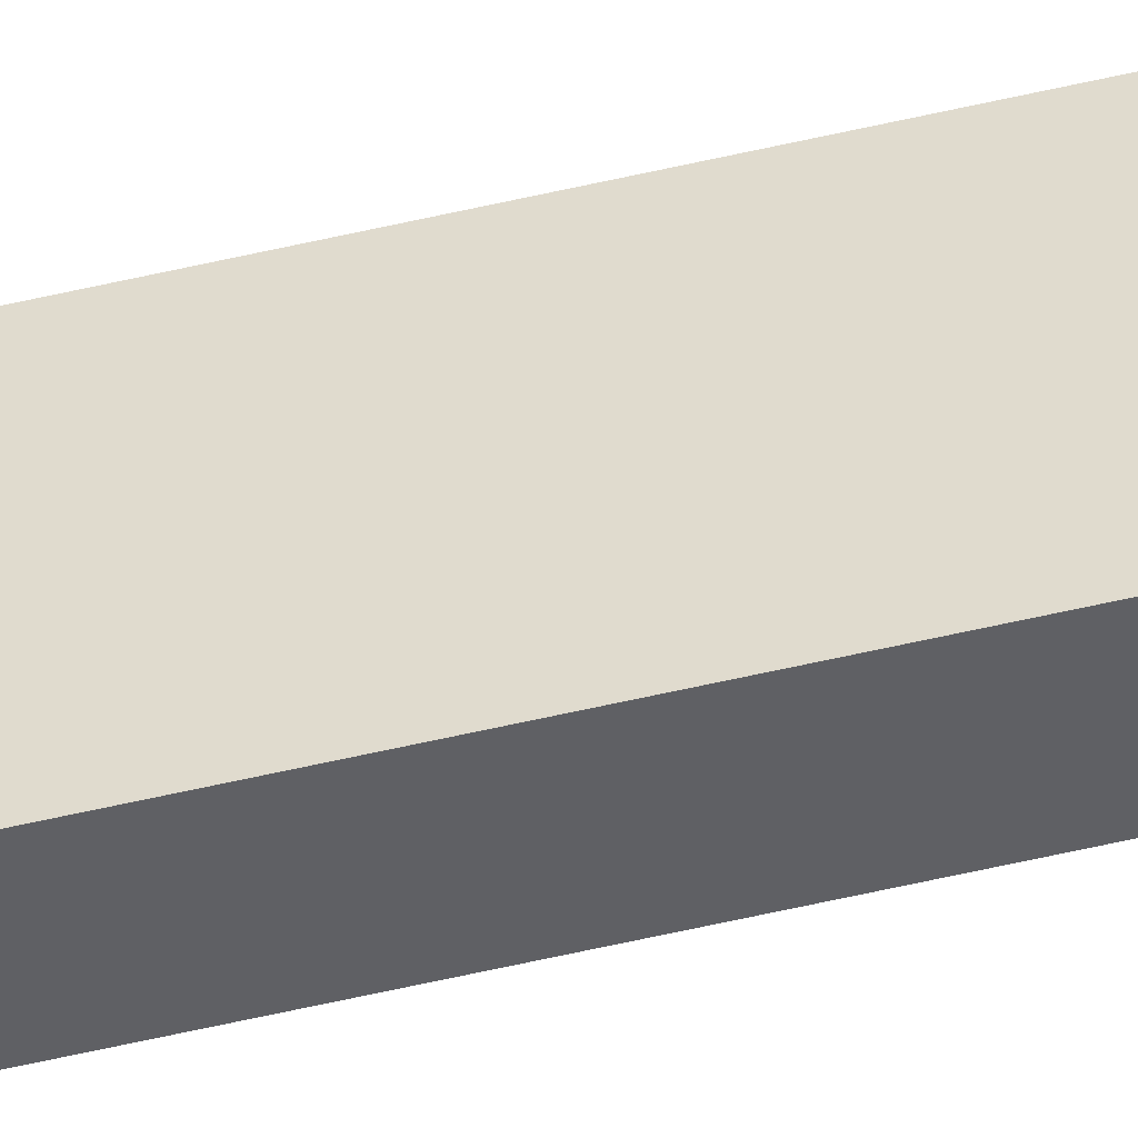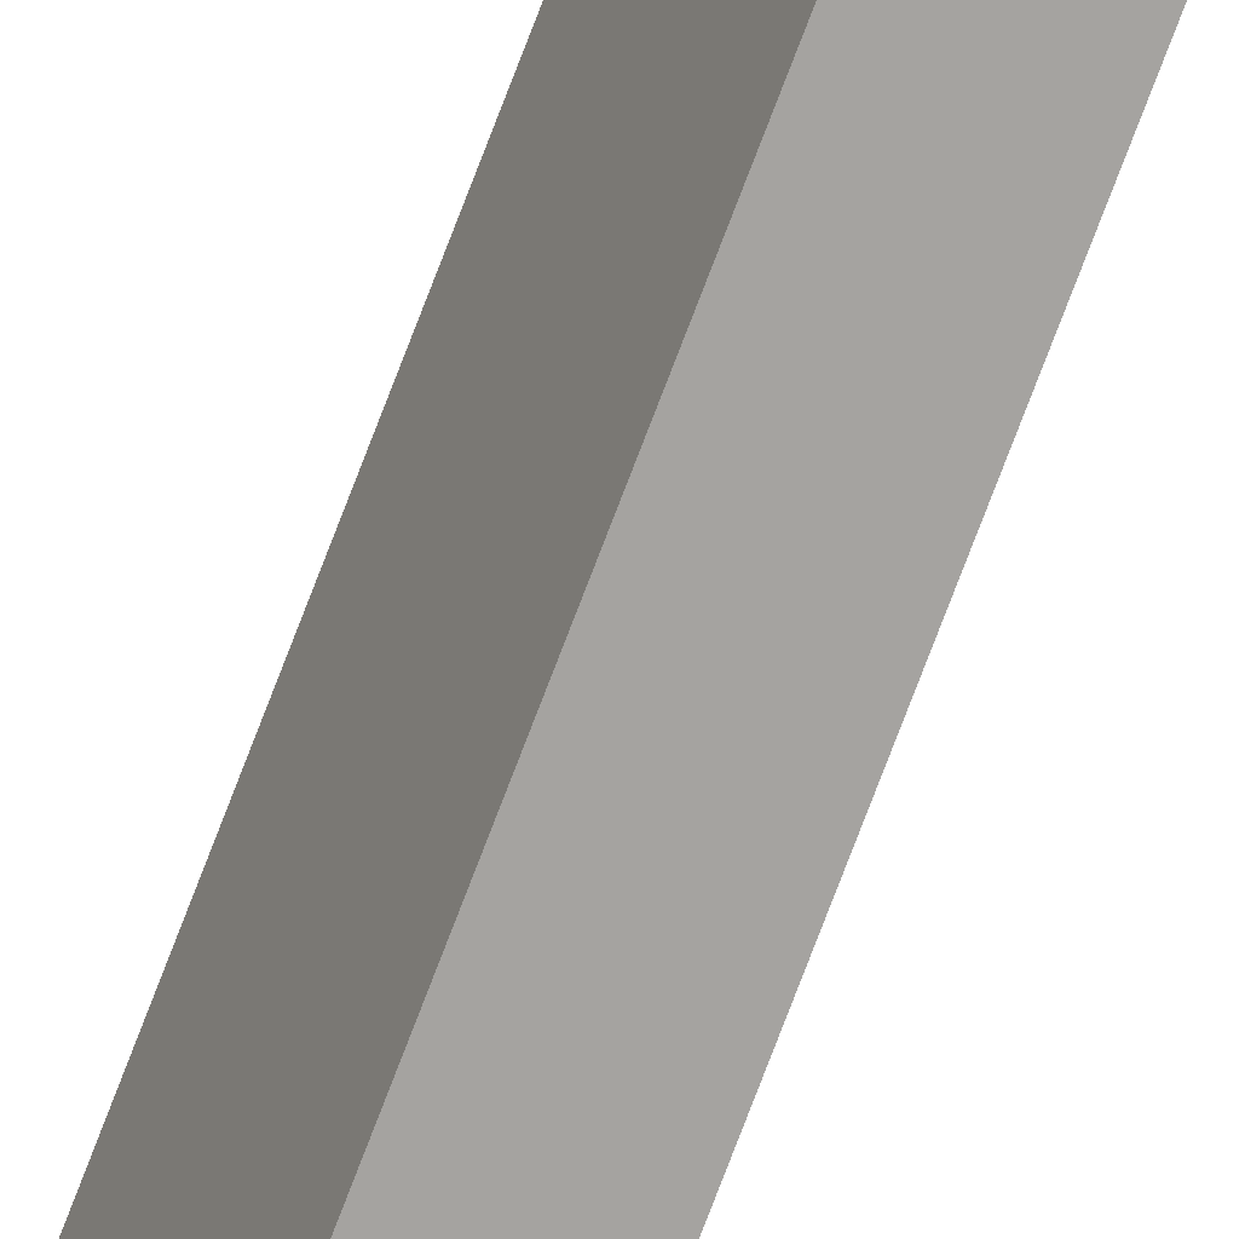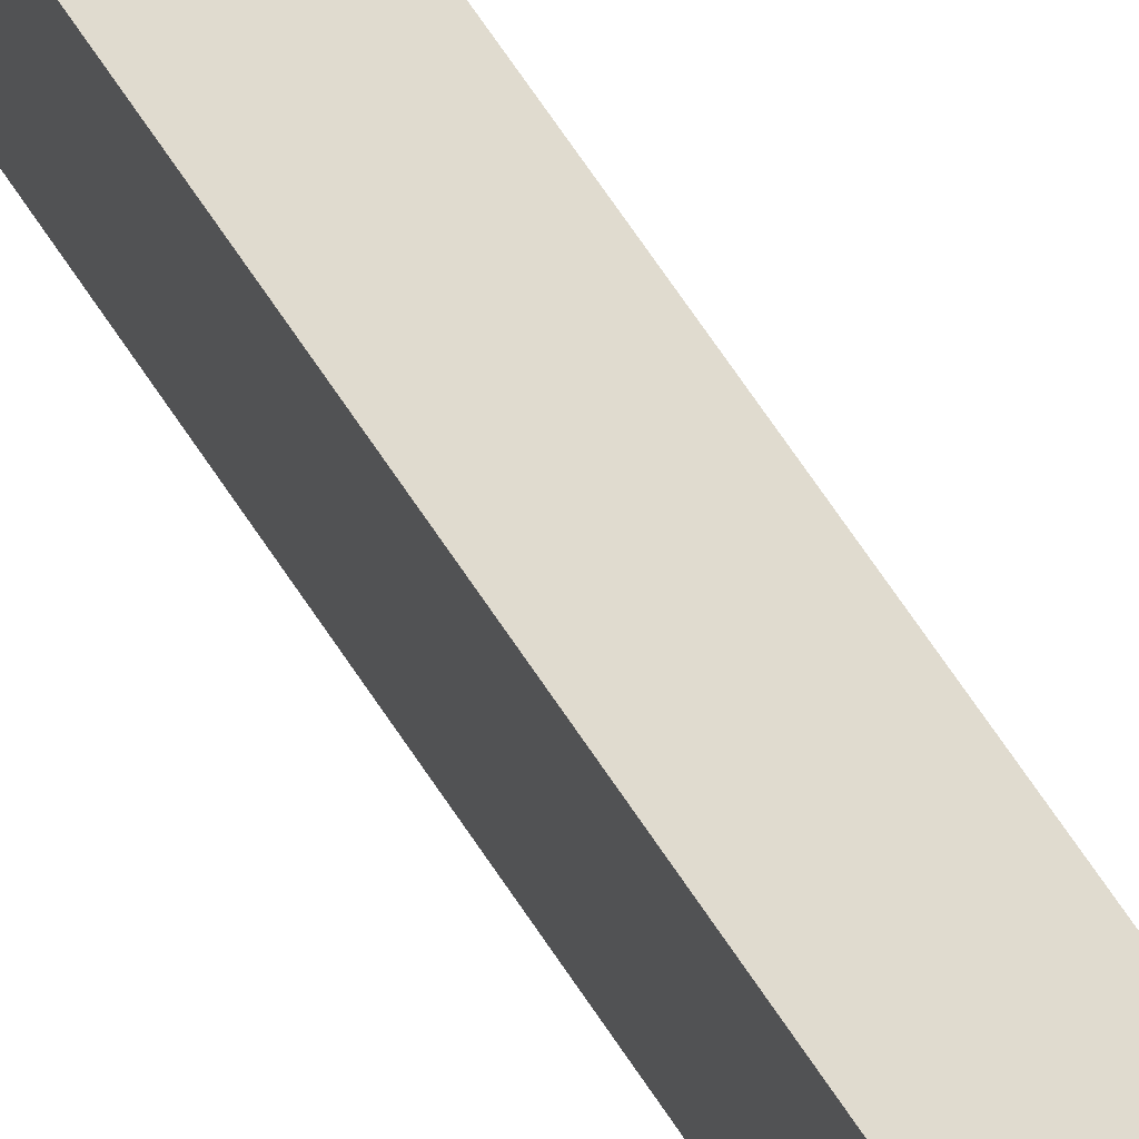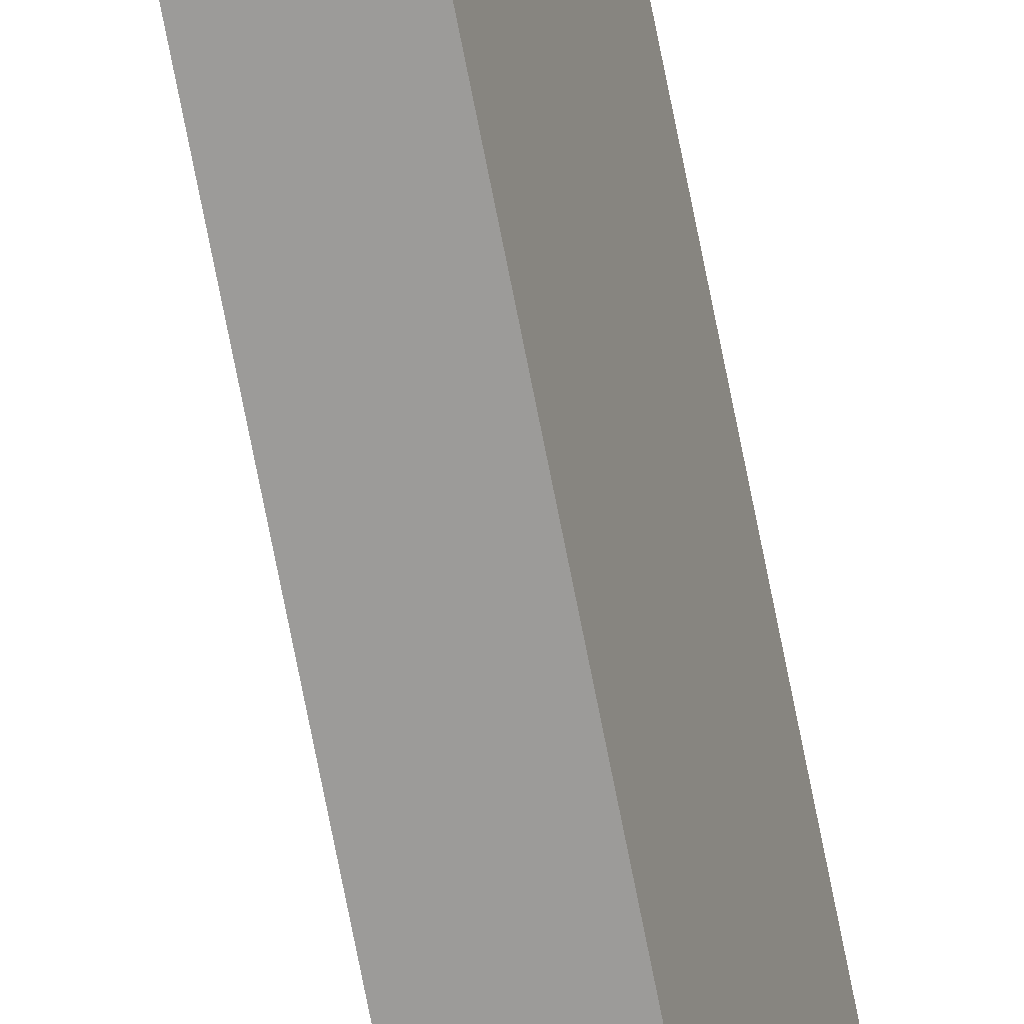
<metadata>
{"format":"obj","ext":"obj","renderer":"f3d","projection":"perspective","resolution":1024,"background":"white","views":[{"elev":-58.6,"azim":103.5,"up":"+Z"},{"elev":-77.9,"azim":159.0,"up":"+Z"},{"elev":39.5,"azim":155.6,"up":"+Z"},{"elev":-75.9,"azim":11.3,"up":"+Z"}]}
</metadata>
<code>
v  0 25.31 1.55e-15
v  0.529 25.31 0.561
v  0.36 25.31 -0.086
v  0.191 25.31 0.79
v  0.565 25.31 0.699
v  0.36 5.266e-18 -0.086
v  0 0 0
v  0.191 -4.837e-17 0.79
v  0.565 -4.28e-17 0.699
v  0.529 -3.435e-17 0.561
g defaultobject
f 1 2 3
f 2 1 4
f 2 4 5
f 6 1 3
f 1 6 7
f 7 4 1
f 4 7 8
f 8 5 4
f 5 8 9
f 2 6 3
f 6 2 5
f 6 5 10
f 10 5 9
f 6 8 7
f 8 6 10
f 8 10 9

</code>
